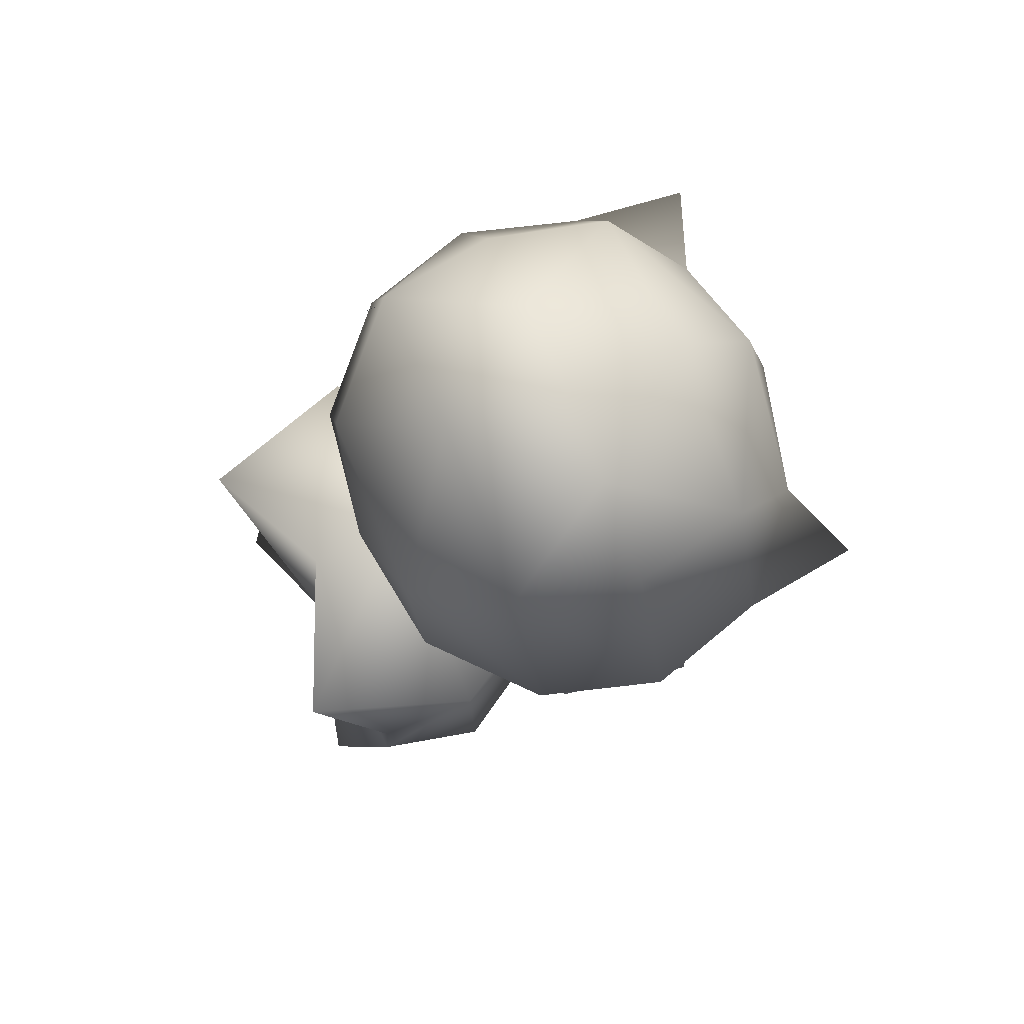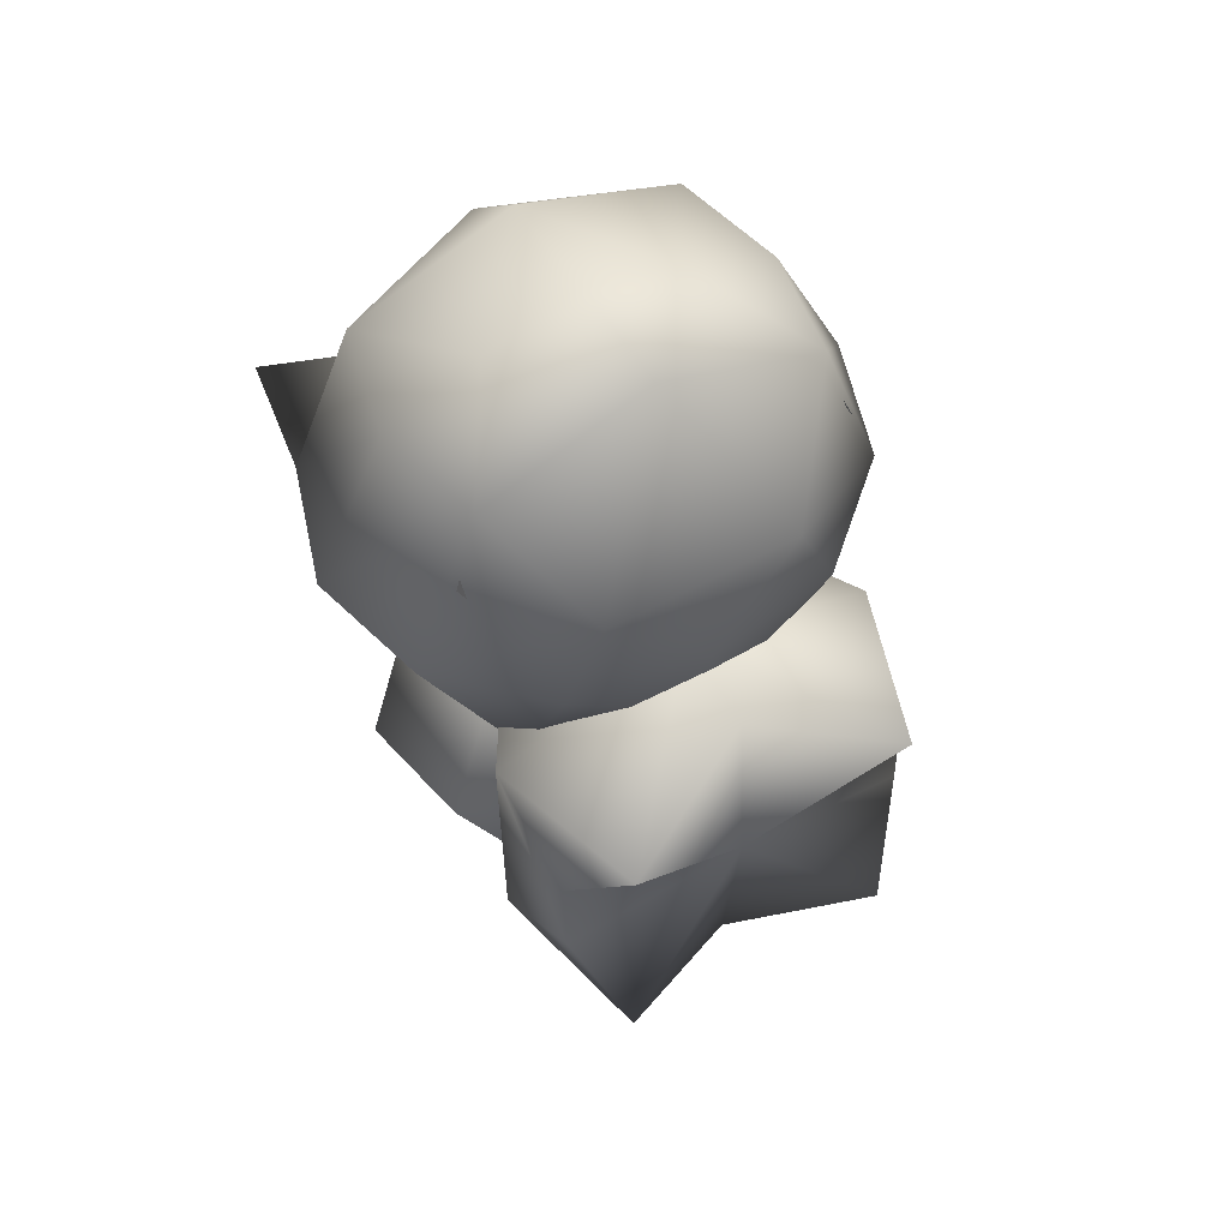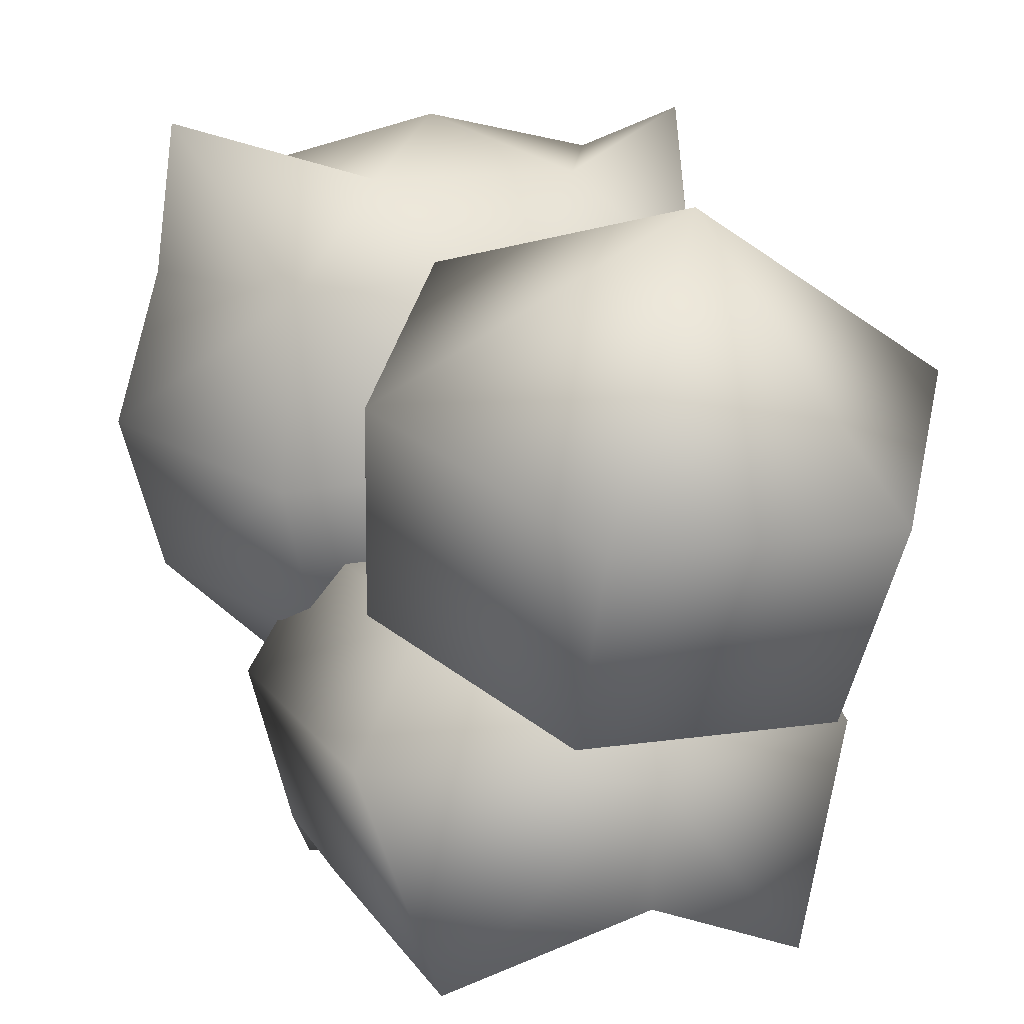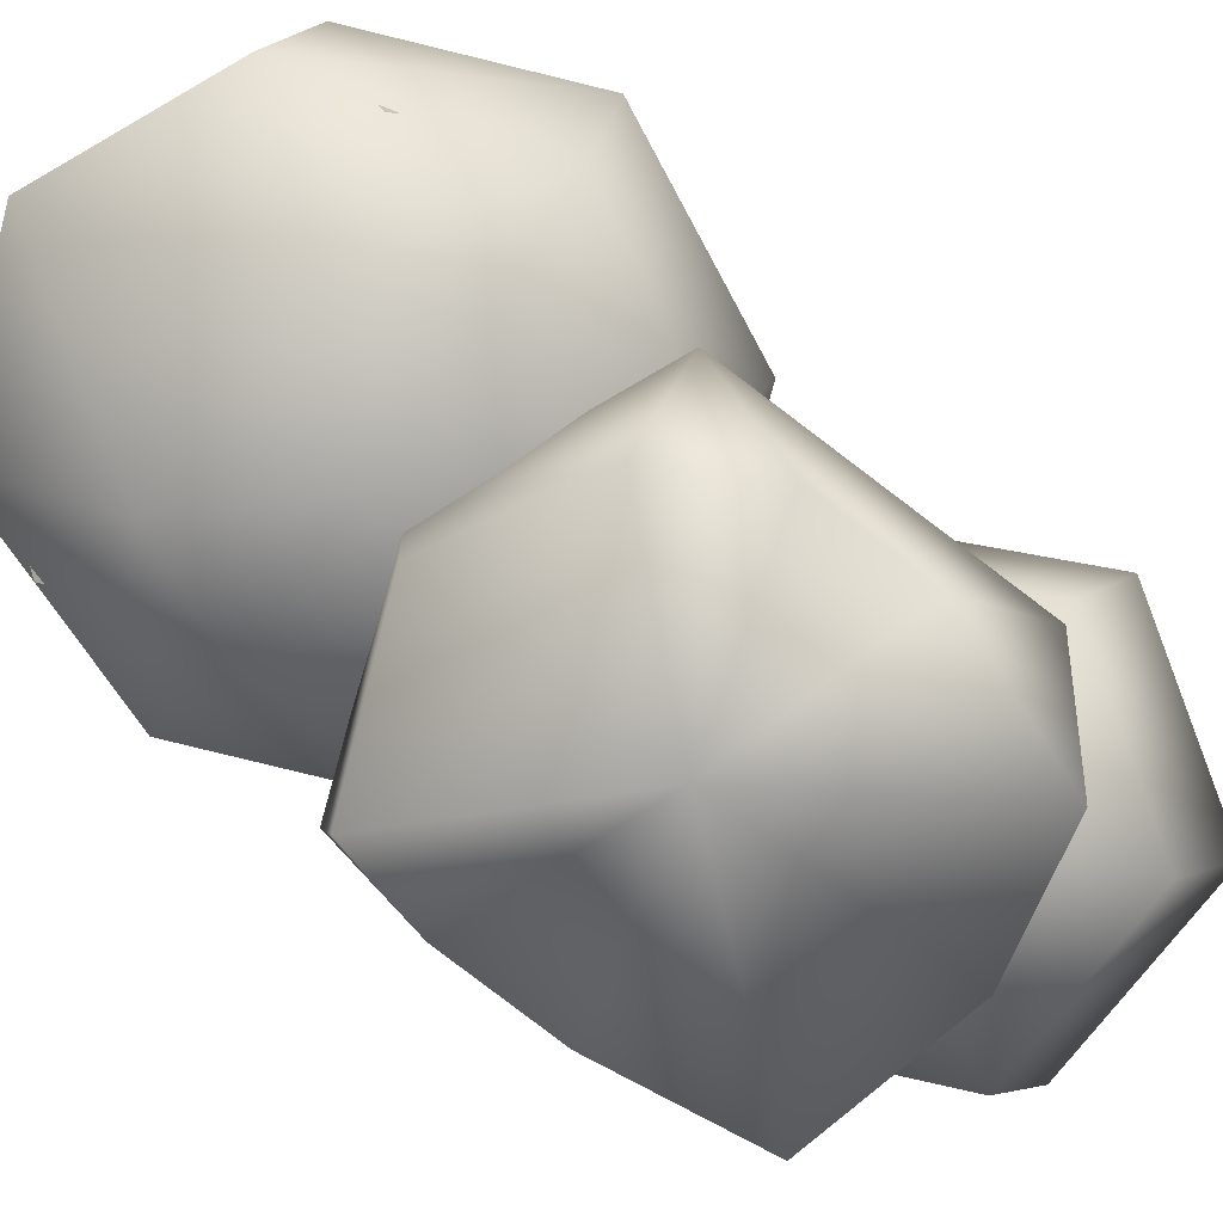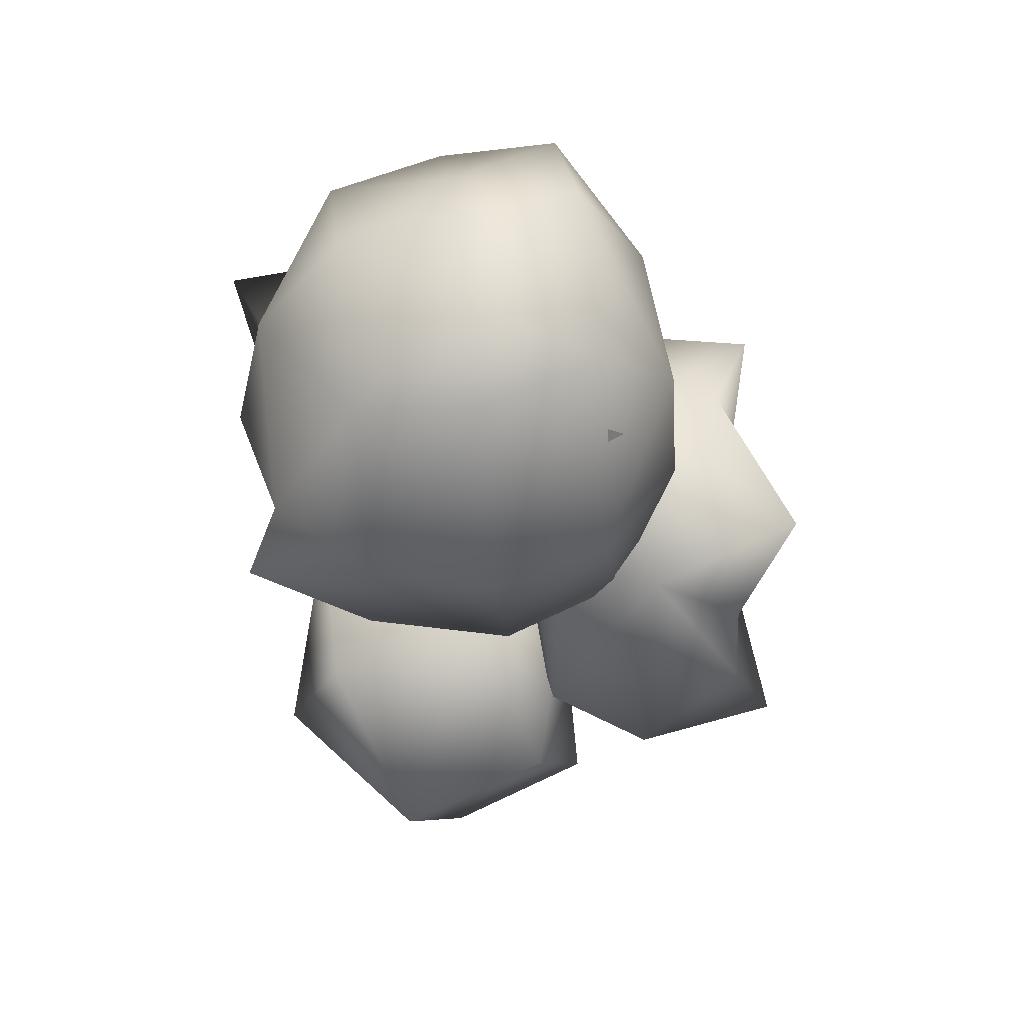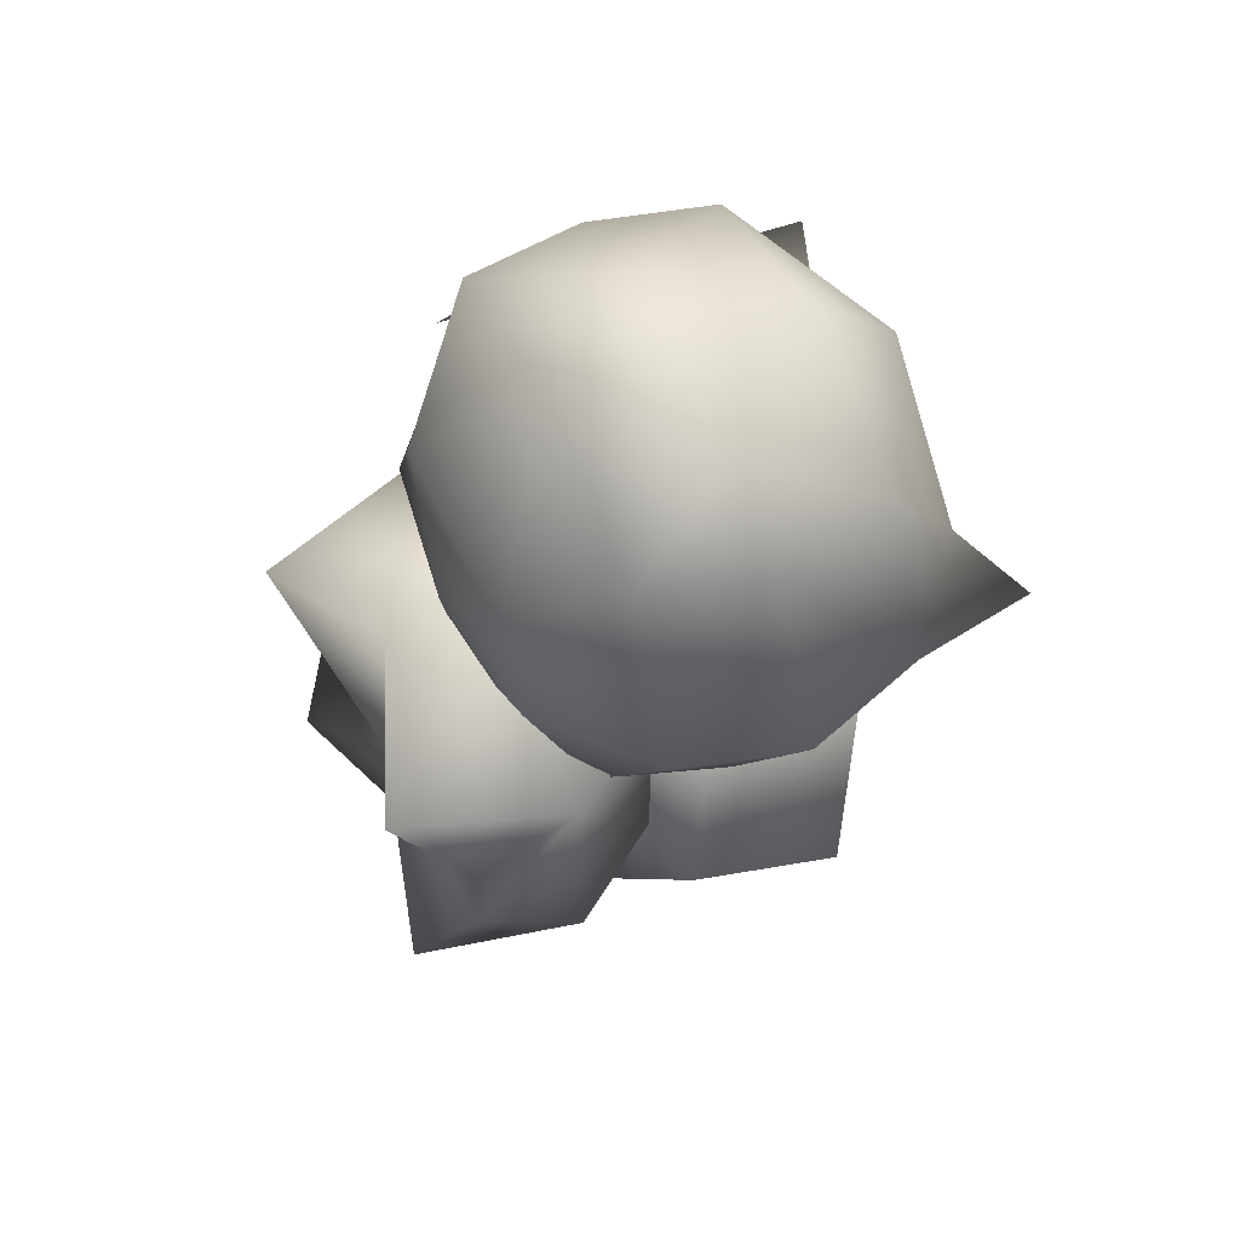
<metadata>
{"format":"obj","ext":"obj","renderer":"f3d","projection":"perspective","resolution":1024,"background":"white","views":[{"elev":77.2,"azim":67.0,"up":"+Z"},{"elev":60.2,"azim":-28.9,"up":"+Z"},{"elev":12.7,"azim":160.1,"up":"+Y"},{"elev":-74.2,"azim":52.5,"up":"+Y"},{"elev":48.8,"azim":-97.2,"up":"+Z"},{"elev":63.7,"azim":64.6,"up":"+Z"}]}
</metadata>
<code>
v 0 0.03119 0.00664
v -0.1261 0.0444 0.04834
v -0.1261 0.03966 -0.02854
v -0.09775 -9.497e-06 0.1154
v -0.09775 -1.086e-05 -0.1196
v 0 0.0455 0.1568
v 0 0.04581 -0.1559
v 0.09775 -9.497e-06 0.1154
v 0.09775 -1.086e-05 -0.1196
v 0.1261 0.0444 0.04834
v 0.1261 0.03966 -0.02854
v 0 0.1125 -0.1585
v -0.1347 0.1125 -0.09538
v 0.1347 0.1125 -0.09538
v -0.09382 0.1819 -0.07953
v 0.09382 0.1819 -0.07953
v 0 0.1819 -0.1314
v 0 0.1125 0.1586
v -0.1347 0.1125 0.1044
v -0.09382 0.1819 0.09654
v 0.1347 0.1125 0.1044
v 0 0.1819 0.1503
v 0.09382 0.1819 0.09654
v 0 0.2417 -0.002589
v 0.128 0.2233 0.05193
v 0.0002844 0.1578 0.0219
v 0.114 0.3256 0.06956
v -0.1042 0.1373 0.06911
v 0 0.3365 0.04184
v -0.128 0.2233 0.05193
v -0.114 0.3256 0.06956
v 0.1045 0.1373 0.06956
v 0.1861 0.2417 0.1835
v 0.1612 0.1578 0.1835
v -0.1612 0.1578 0.1835
v 0.0002844 0.09637 0.09002
v -0.09278 0.09637 0.1831
v -0.05731 0.3809 0.1075
v 0.05731 0.3809 0.1075
v 0.1612 0.3256 0.1835
v 0.09306 0.09637 0.1835
v -0.1861 0.2417 0.1835
v 0.0002844 0.08284 0.1831
v 0 0.4083 0.1835
v -0.1512 0.4076 0.1835
v -0.09306 0.3871 0.1835
v 0.1512 0.4076 0.1835
v -0.1612 0.3256 0.1835
v 0.09269 0.3859 0.1835
v 0 0.3859 0.2762
v -0.114 0.3256 0.2975
v 0.114 0.3256 0.2975
v 0 0.3256 0.3447
v 0 0.1958 0.05434
v -0.0658 0.09637 0.2493
v -0.114 0.1578 0.3257
v 0 0.1578 0.3729
v 0.0658 0.09637 0.2493
v 0.114 0.1578 0.3257
v 0 0.2417 0.3615
v -0.0658 0.2417 0.3397
v 0.0658 0.2417 0.3397
v 0 0.1599 -0.09959
v -0.06653 0.1542 -0.2218
v 0.06653 0.1542 -0.2218
v -0.1331 0.198 -0.1153
v -0.06653 0.2419 -0.008741
v 0.06653 0.2419 -0.008741
v 0.1331 0.198 -0.1153
v 0.07345 0.2595 -0.2782
v -0.07345 0.2595 -0.2782
v -0.1469 0.3079 -0.1605
v -0.07345 0.3564 -0.0429
v 0.07345 0.3564 -0.0429
v 0.1469 0.3079 -0.1605
v 0 0.3986 -0.1979
v -0.1292 0.1434 0.2663
v -0.131 0.1543 0.2614
v -0.1281 0.1545 0.2714
v 0.1292 0.1434 0.2663
v 0.1281 0.1545 0.2714
v 0.131 0.1543 0.2614
o merged_0_0_node
g polygon_0
f 1 2 3
f 1 4 2
f 1 3 5
f 1 6 4
f 1 5 7
f 1 8 6
f 1 7 9
f 1 10 8
f 1 9 11
f 1 11 10
f 12 7 5
f 12 9 7
f 12 5 13
f 12 14 9
f 12 13 15
f 12 16 14
f 12 15 17
f 12 17 16
f 18 4 6
f 18 19 4
f 18 6 8
f 18 20 19
f 18 8 21
f 18 22 20
f 18 21 23
f 18 23 22
f 24 25 26
f 24 27 25
f 24 26 28
f 24 29 27
f 24 28 30
f 24 31 29
f 24 30 31
f 25 32 26
f 25 27 33
f 25 34 32
f 25 33 34
f 28 35 30
f 28 26 36
f 28 37 35
f 28 36 37
f 26 32 36
f 29 31 38
f 29 39 27
f 29 38 39
f 33 27 40
f 34 41 32
f 32 41 36
f 30 35 42
f 30 42 31
f 37 36 43
f 43 36 41
f 38 44 39
f 38 31 45
f 38 46 44
f 38 45 46
f 27 47 40
f 27 39 47
f 42 48 31
f 45 48 46
f 45 31 48
f 44 49 39
f 44 46 50
f 44 50 49
f 47 49 40
f 47 39 49
f 48 51 46
f 46 51 50
f 40 49 52
f 49 50 52
f 51 53 50
f 50 53 52
f 54 17 15
f 54 16 17
f 54 15 20
f 54 23 16
f 54 20 22
f 54 22 23
f 55 56 35
f 55 57 56
f 55 35 37
f 55 58 57
f 55 37 43
f 55 43 58
f 57 58 59
f 43 41 58
f 59 58 34
f 34 58 41
f 19 15 13
f 19 20 15
f 19 13 3
f 19 3 2
f 19 2 4
f 13 5 3
f 21 14 16
f 21 11 14
f 21 16 23
f 21 10 11
f 21 8 10
f 14 11 9
f 60 61 57
f 60 53 61
f 60 57 62
f 60 62 53
f 61 53 51
f 57 59 62
f 57 61 56
f 53 62 52
f 63 64 65
f 63 66 64
f 63 67 66
f 63 68 67
f 63 69 68
f 63 65 69
f 64 70 65
f 64 71 70
f 66 71 64
f 66 72 71
f 67 72 66
f 67 73 72
f 68 73 67
f 68 74 73
f 69 74 68
f 69 75 74
f 65 75 69
f 65 70 75
f 71 76 70
f 76 71 72
f 76 72 73
f 76 73 74
f 76 74 75
f 76 75 70
f 77 78 79
f 78 77 79
f 80 81 82
f 82 81 80
v -0.1316 0.2417 0.307
v 0.1315 0.2417 0.3079
o merged_1_0_node
g polygon_0
f 42 56 83
f 83 56 61
f 84 62 59
f 59 34 33
f 42 83 48
f 83 51 48
f 33 40 84
f 84 40 52
f 59 33 84
f 35 56 42
f 84 52 62
f 83 61 51

</code>
